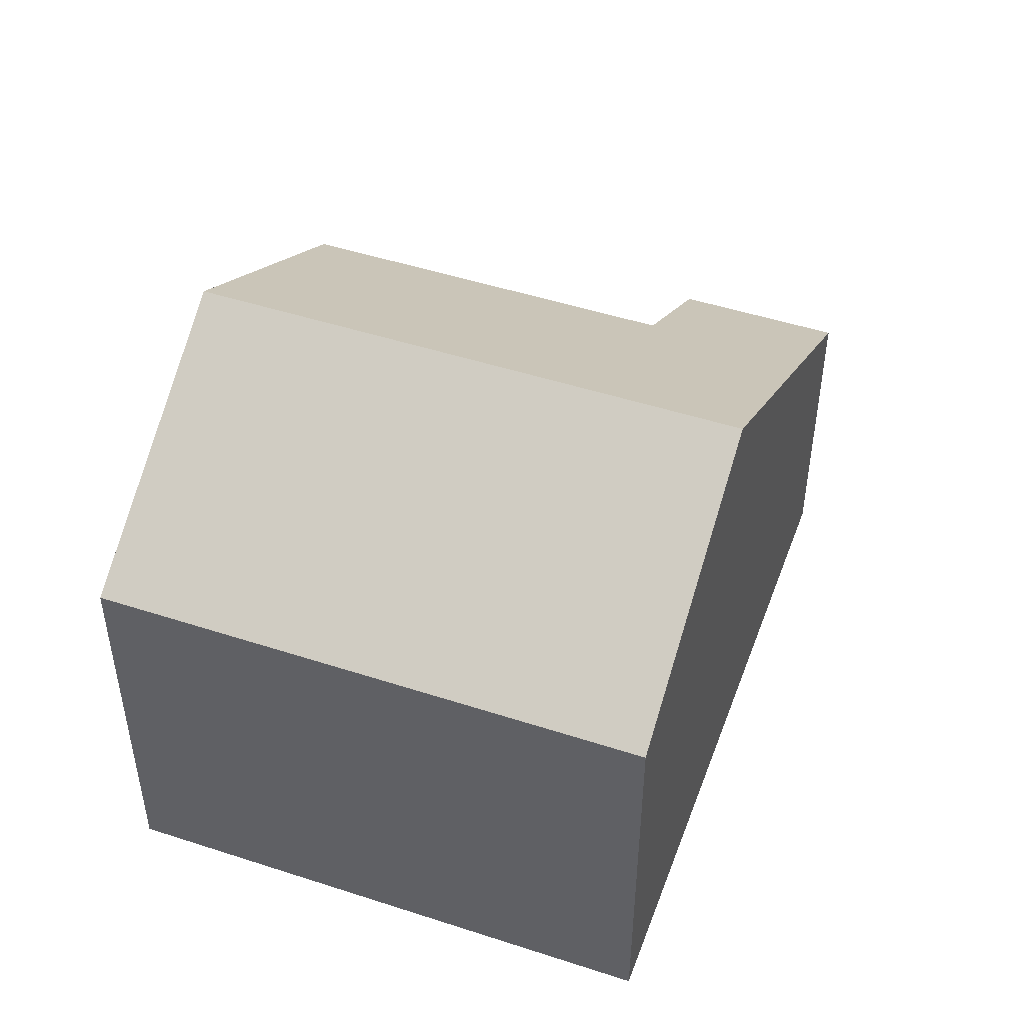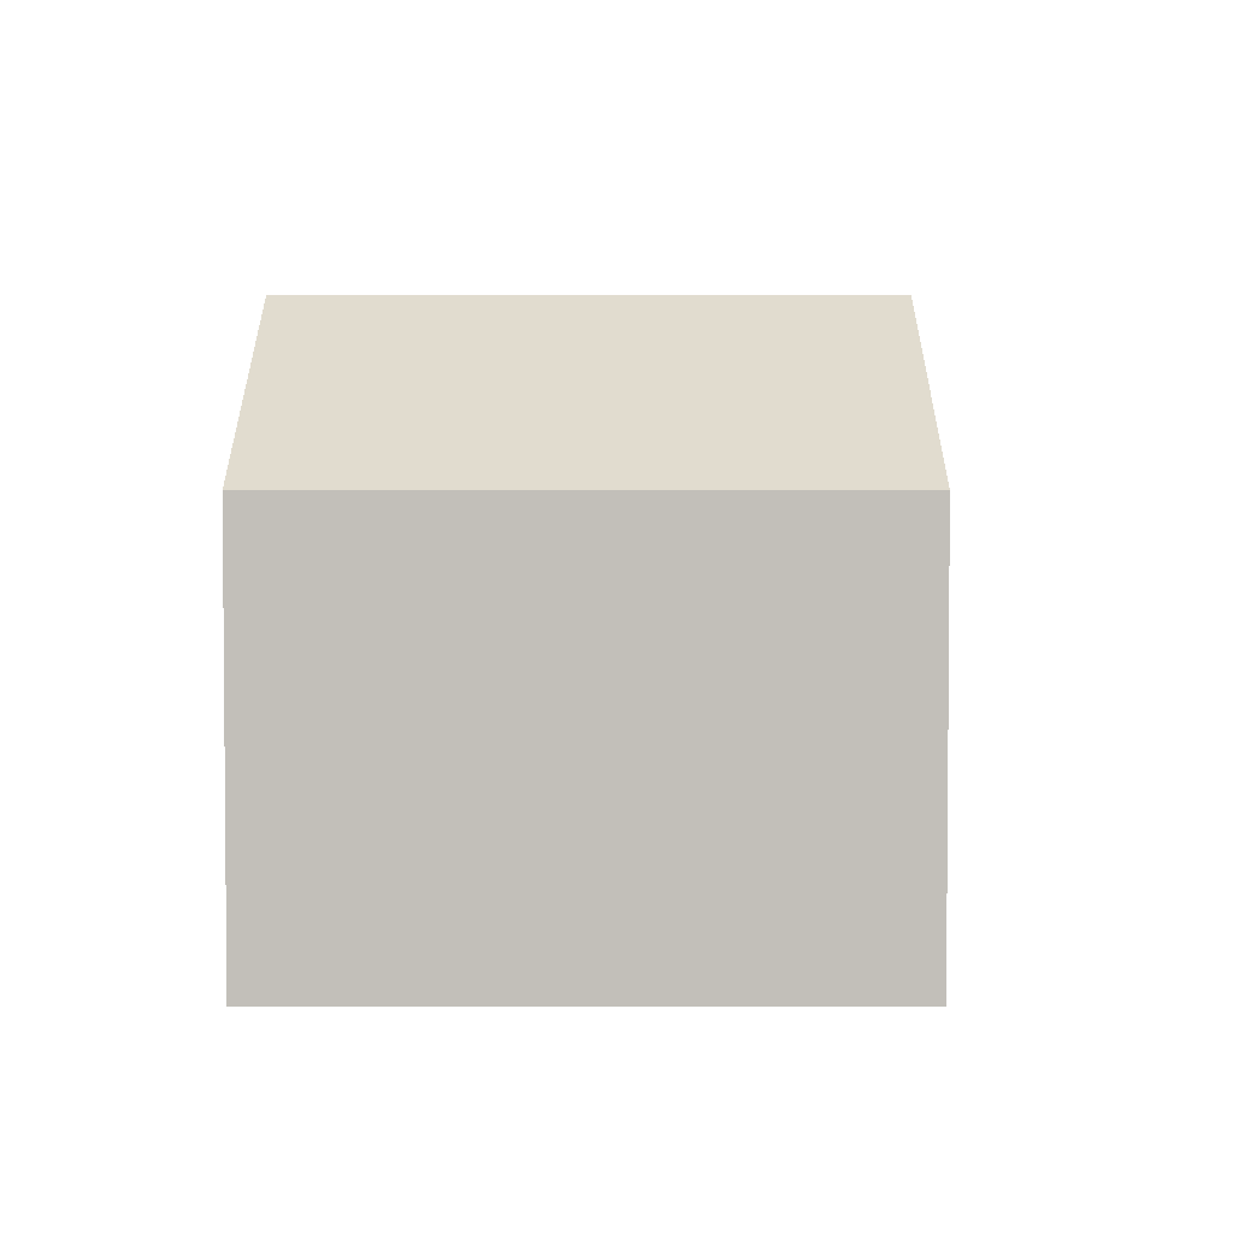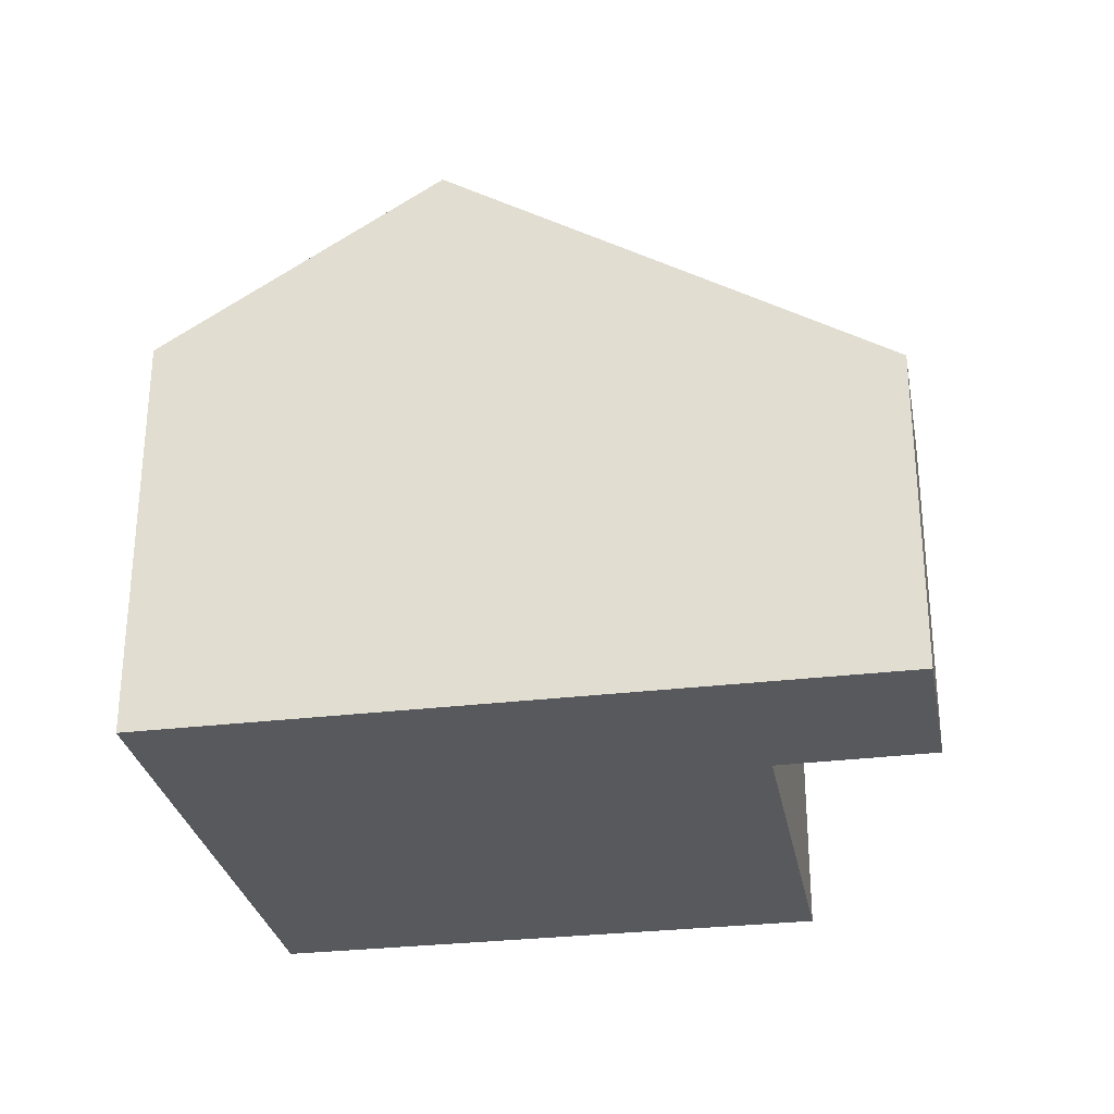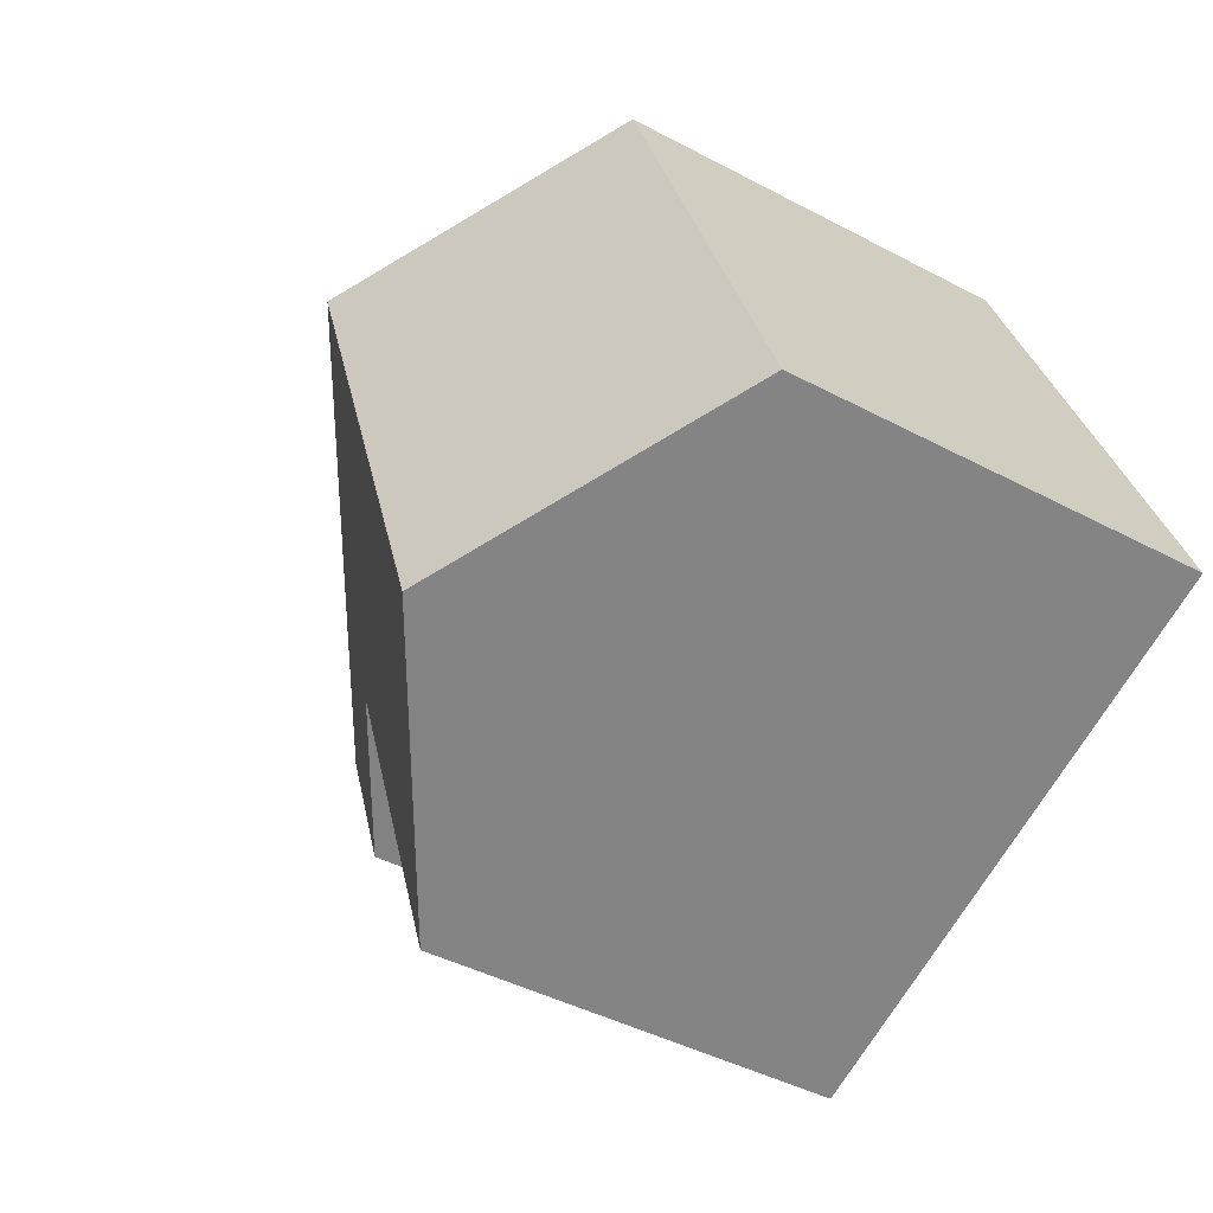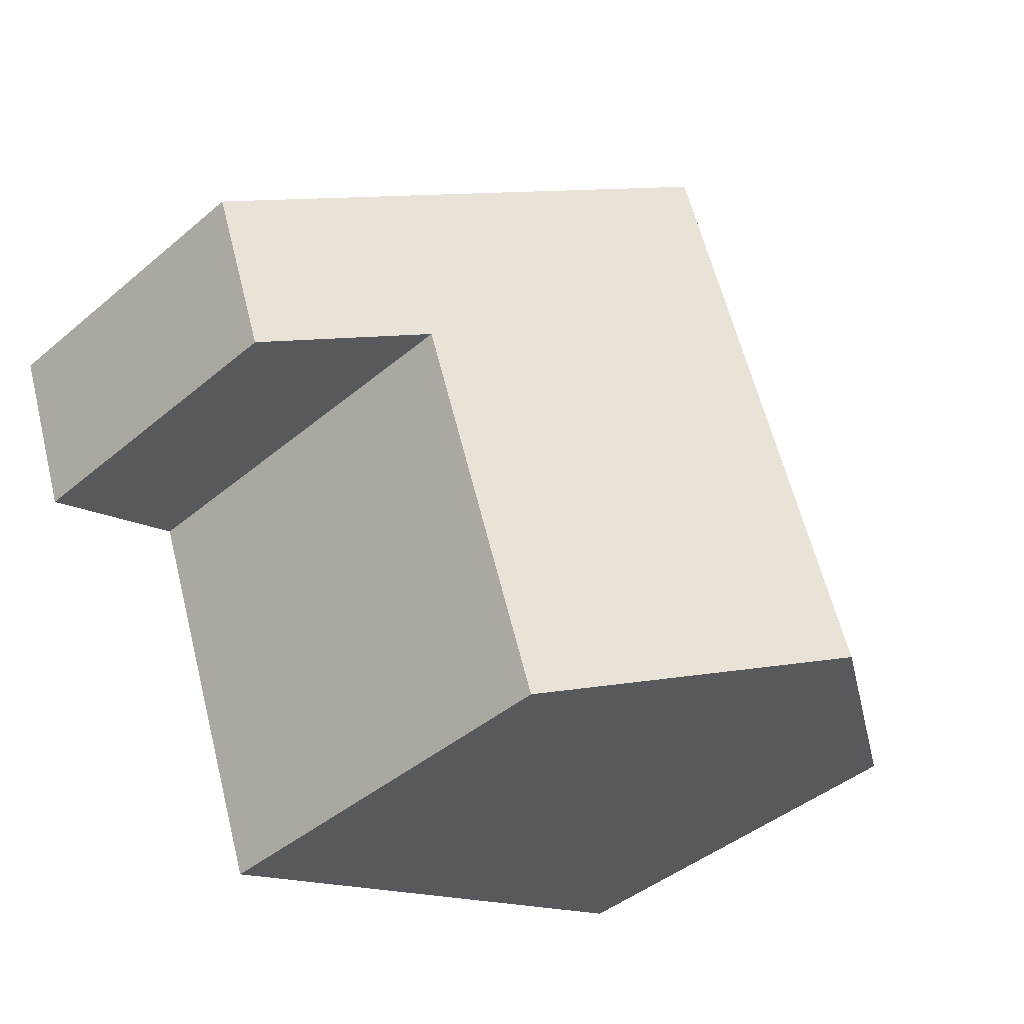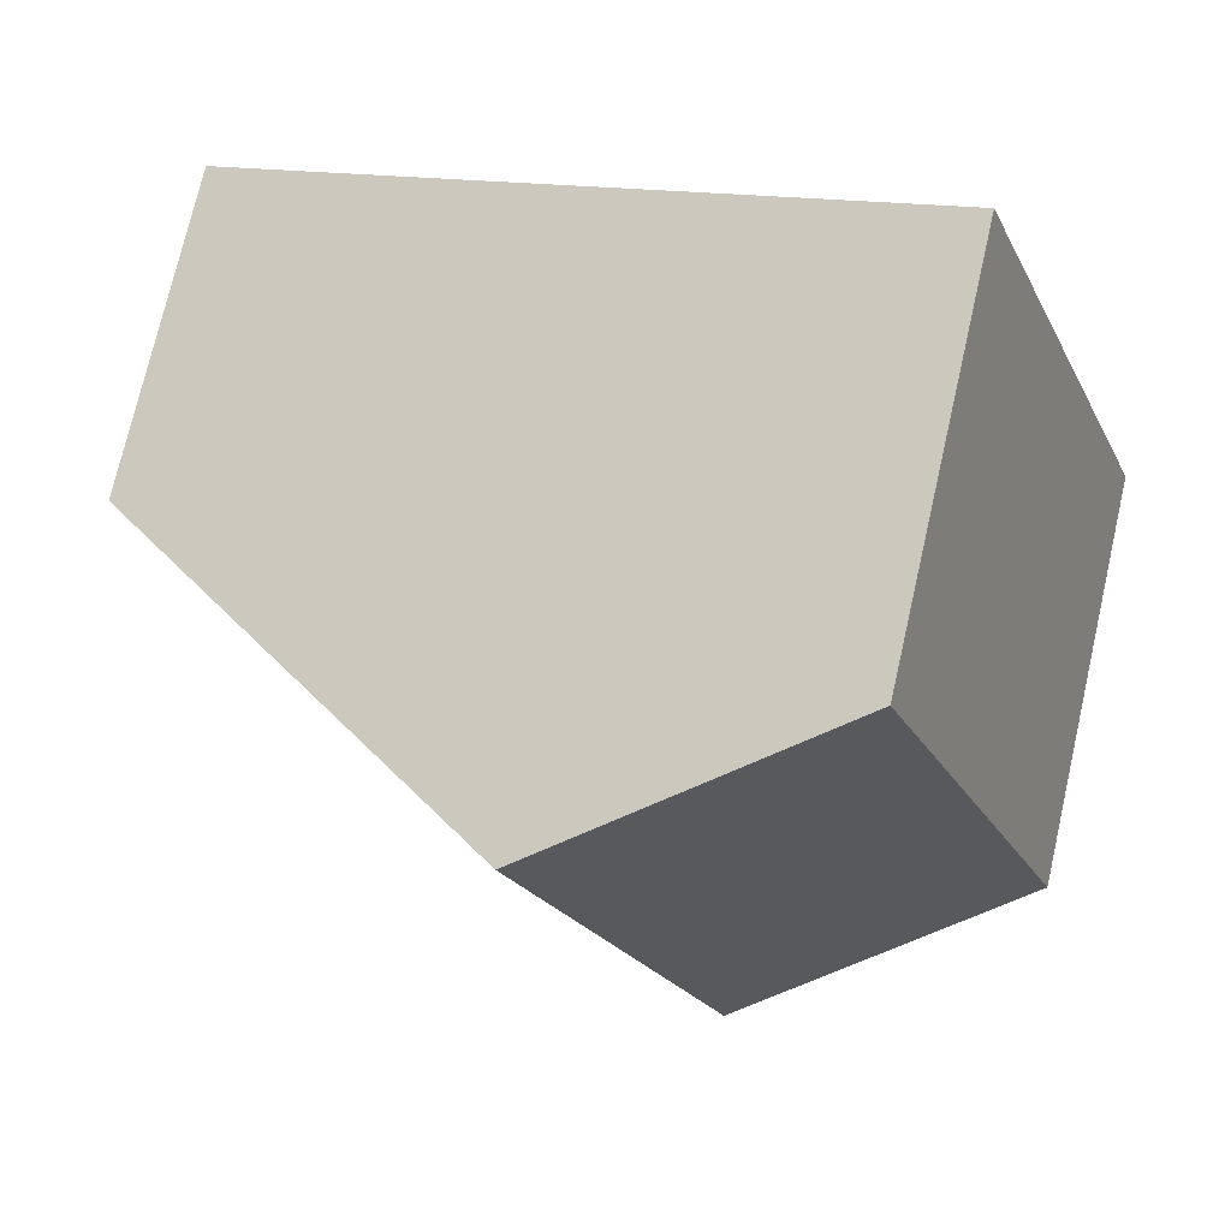
<metadata>
{"format":"obj","ext":"obj","renderer":"f3d","projection":"perspective","resolution":1024,"background":"white","views":[{"elev":48.0,"azim":-49.5,"up":"+Y"},{"elev":3.4,"azim":-69.6,"up":"+Y"},{"elev":-29.4,"azim":30.7,"up":"+Y"},{"elev":-43.4,"azim":-122.1,"up":"+Z"},{"elev":-43.0,"azim":134.9,"up":"+Z"},{"elev":74.7,"azim":-167.1,"up":"+Z"}]}
</metadata>
<code>
v  0 3.195 1.956e-16
v  3.63 4.517 3.405
v  2.069 4.517 -0.778
v  1.56 3.195 4.18
v  6.36 2.476 0.96
v  5.794 3.135 2.594
v  6.82 2.479 2.21
v  5.324 3.135 1.336
v  5.23 3.195 1.37
v  4.15 3.187 -1.56
v  4.15 9.552e-17 -1.56
v  0 0 0
v  2.069 4.764e-17 -0.778
v  5.23 -8.389e-17 1.37
v  6.36 -5.878e-17 0.96
v  5.324 -8.181e-17 1.336
v  1.56 -2.56e-16 4.18
v  3.63 -2.085e-16 3.405
v  5.794 -1.588e-16 2.594
v  6.82 -1.353e-16 2.21
g defaultobject
f 1 2 3
f 2 1 4
f 5 6 7
f 6 5 2
f 2 5 8
f 2 8 9
f 2 9 10
f 2 10 3
f 11 3 10
f 3 11 1
f 1 11 12
f 12 11 13
f 8 14 9
f 14 8 5
f 14 5 15
f 14 15 16
f 12 4 1
f 4 12 17
f 17 2 4
f 2 17 6
f 6 17 18
f 6 18 19
f 6 19 7
f 7 19 20
f 20 5 7
f 5 20 15
f 14 10 9
f 10 14 11
f 19 15 20
f 15 19 18
f 15 18 16
f 16 18 14
f 14 18 11
f 11 18 17
f 11 17 13
f 13 17 12

</code>
